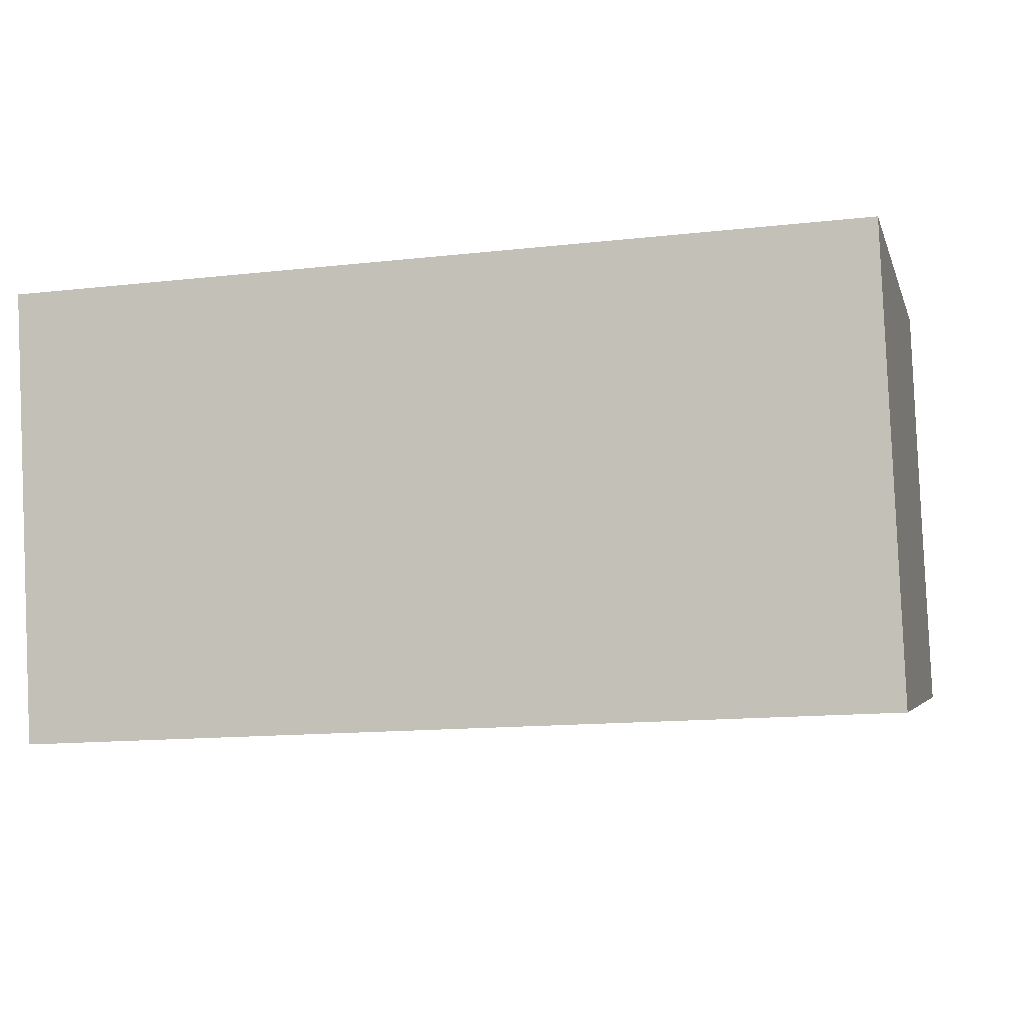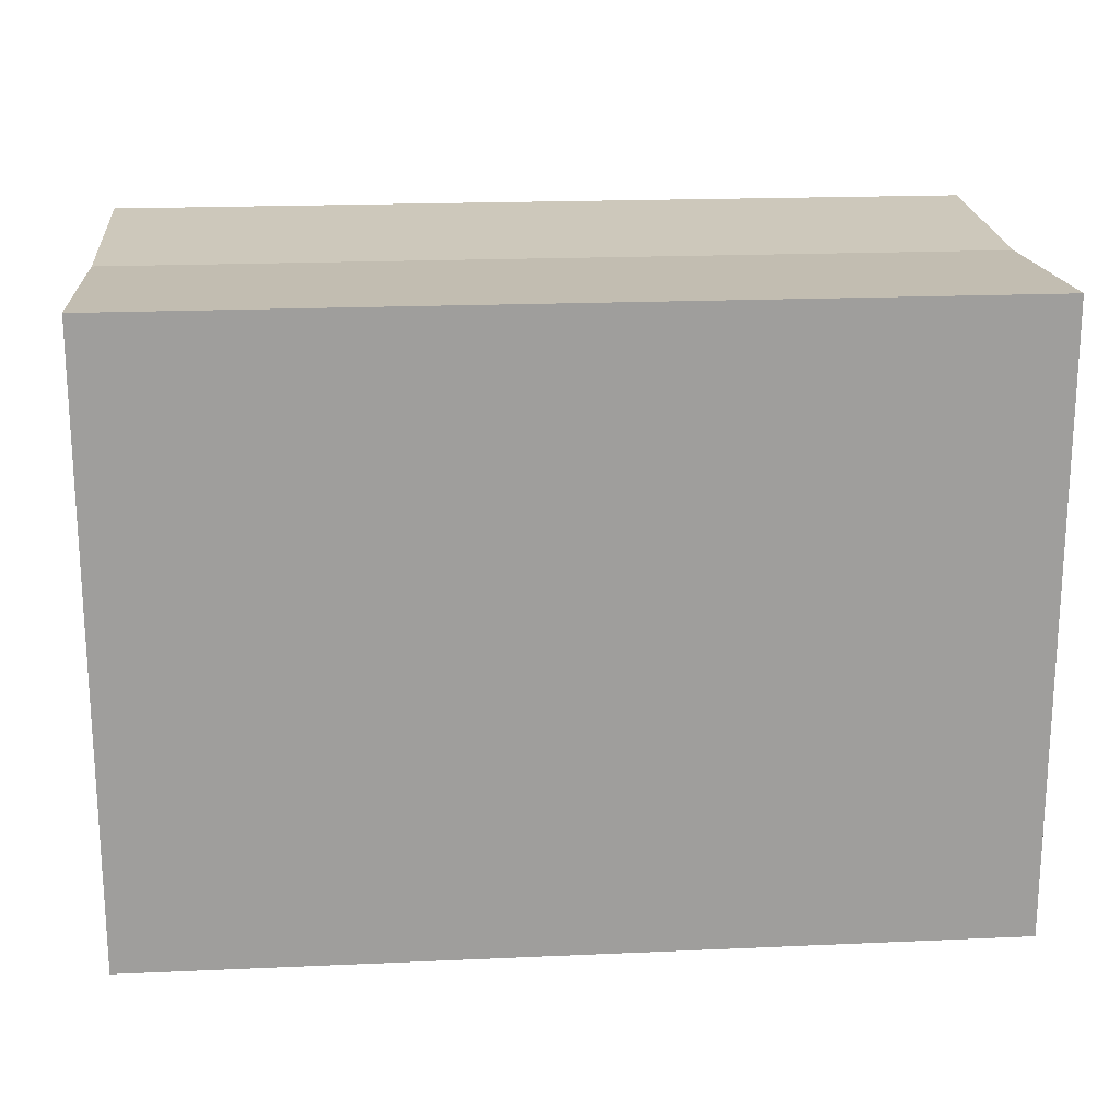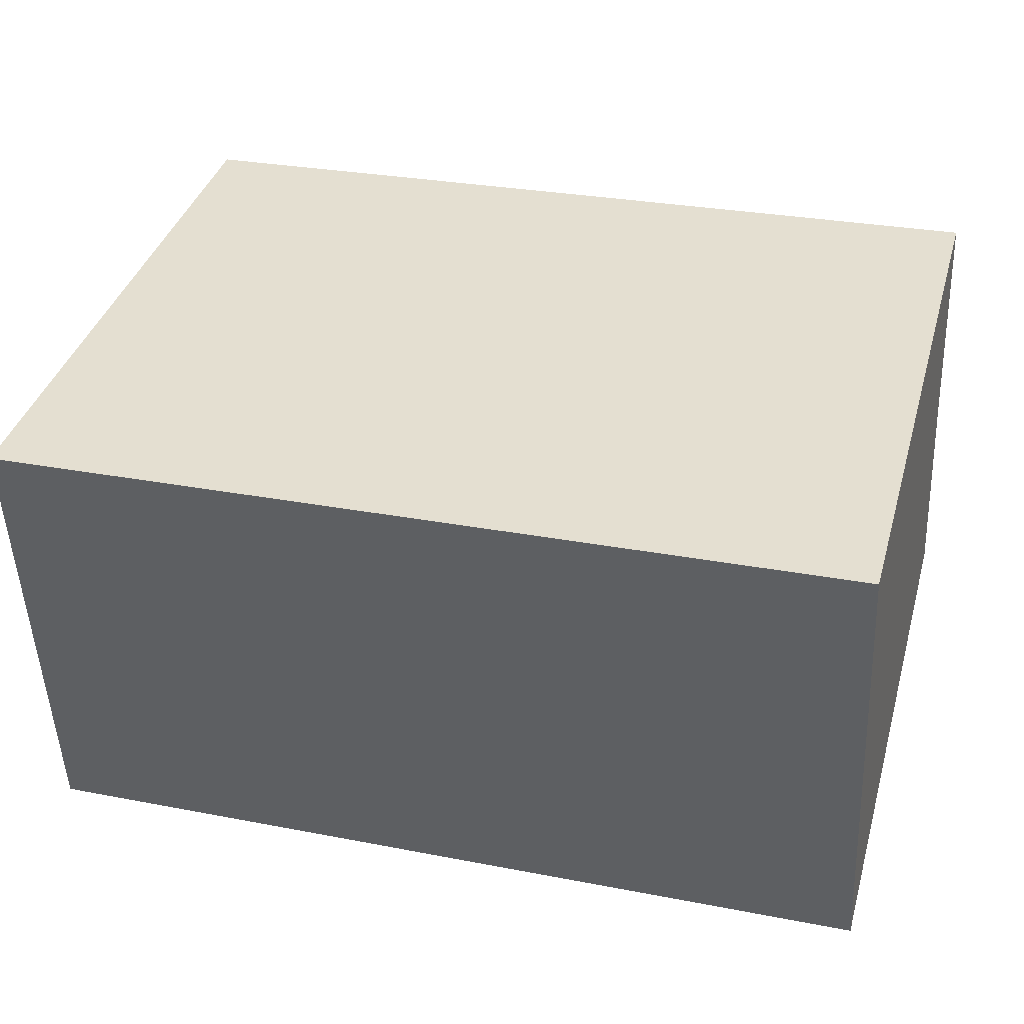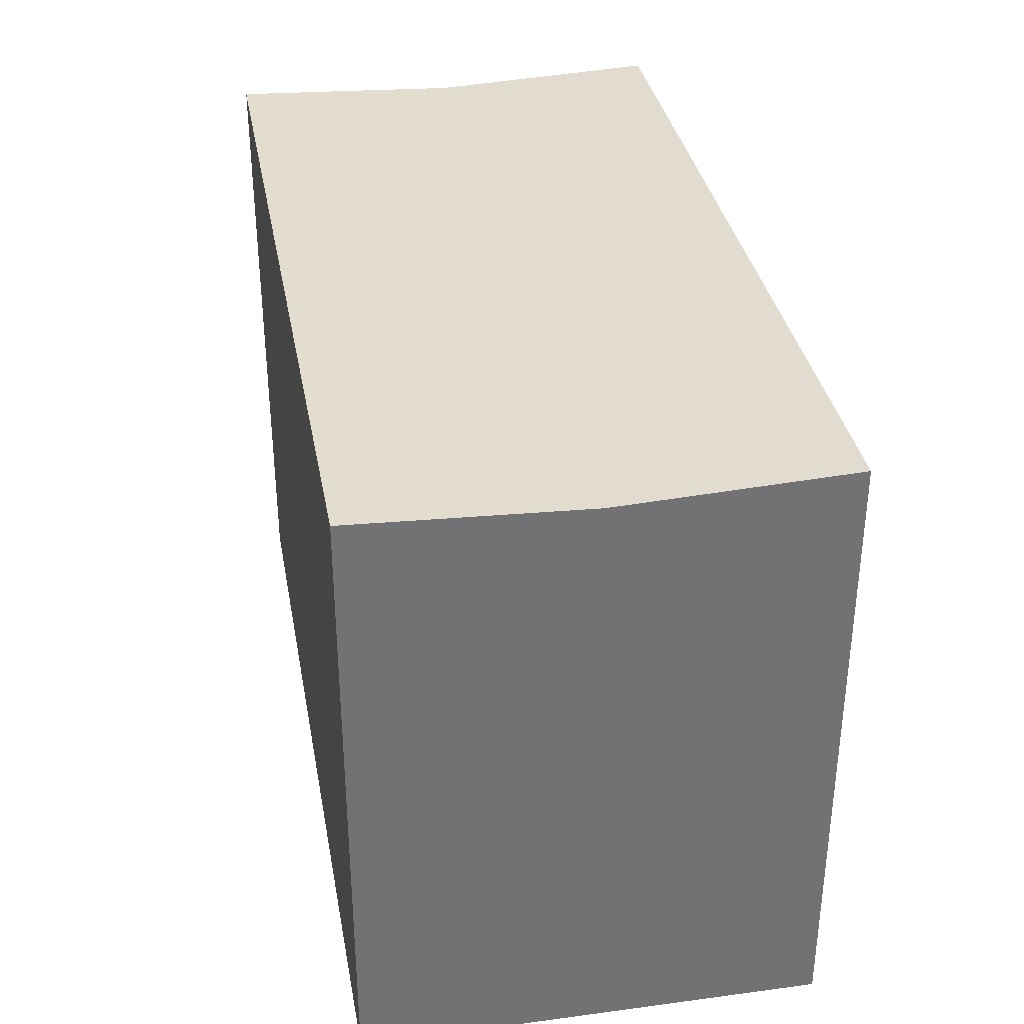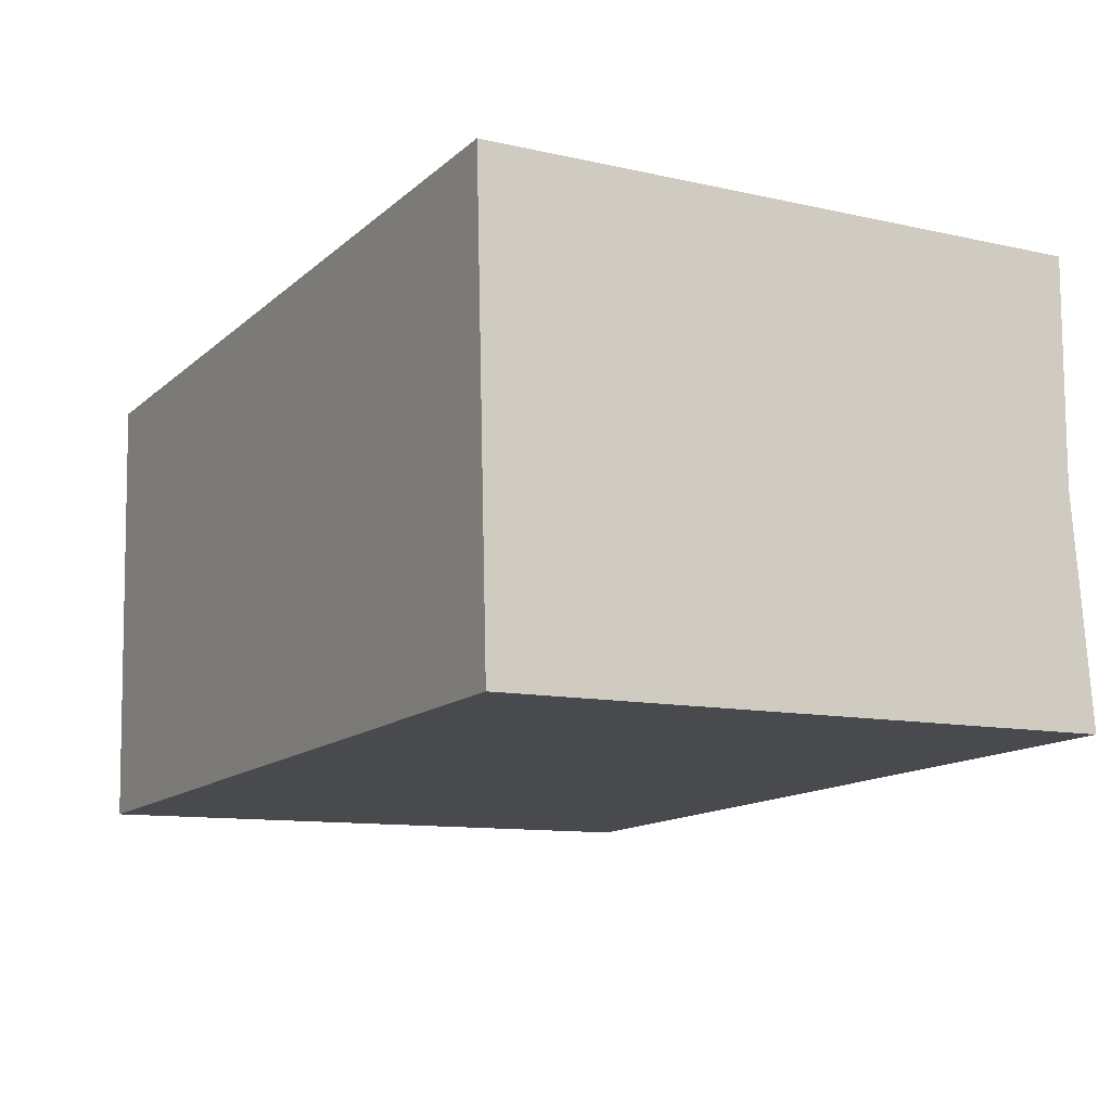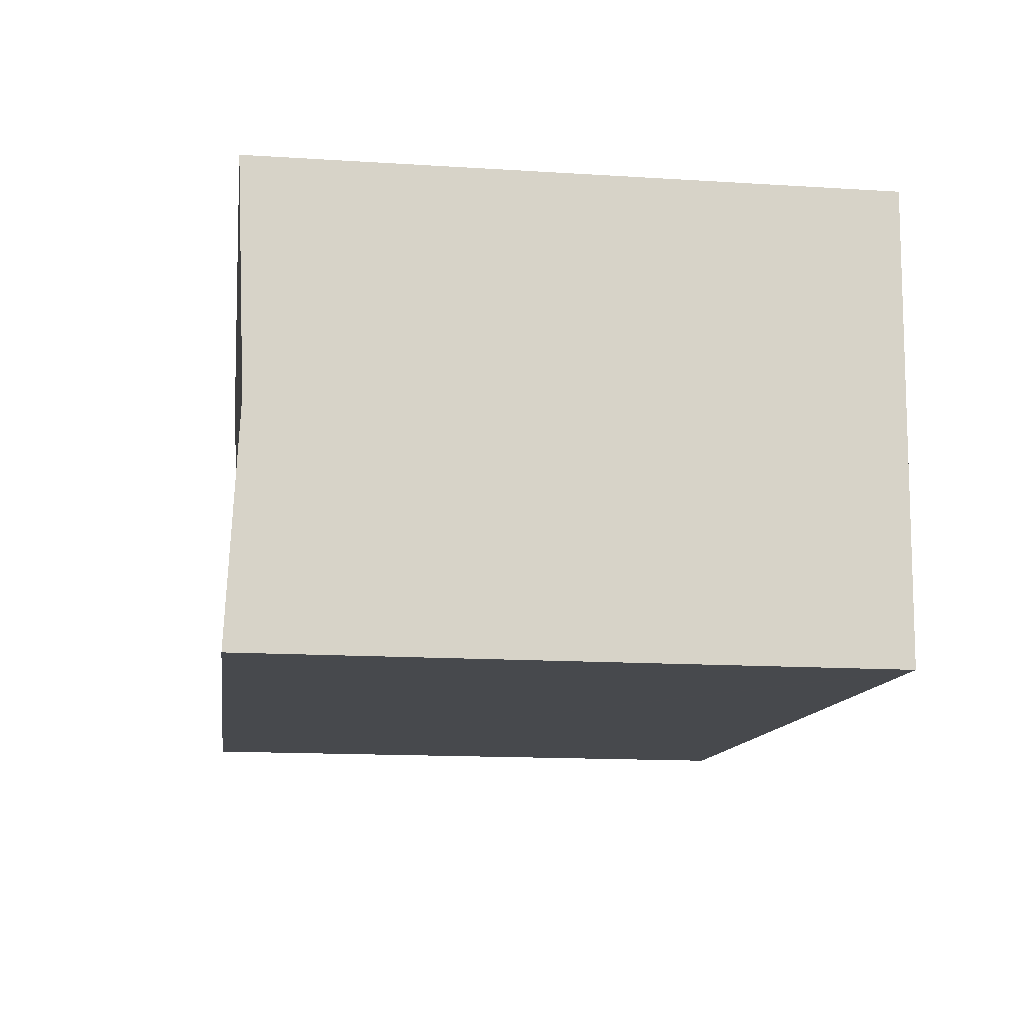
<metadata>
{"format":"obj","ext":"obj","renderer":"f3d","projection":"perspective","resolution":1024,"background":"white","views":[{"elev":-3.8,"azim":13.5,"up":"+Z"},{"elev":19.4,"azim":-7.3,"up":"+Y"},{"elev":38.5,"azim":15.7,"up":"+Z"},{"elev":34.8,"azim":77.2,"up":"+Y"},{"elev":-10.8,"azim":60.7,"up":"+Z"},{"elev":-14.8,"azim":-97.7,"up":"+Z"}]}
</metadata>
<code>
v  0.795 18.04 -13.25
v  25.47 17.74 -5.527
v  25.78 18.04 -12.16
v  0.291 17.74 -6.631
v  0.582 18.04 -13.26
v  25.16 18.04 1.104
v  0 18.04 1.104e-15
v  0.582 8.121e-16 -13.26
v  0.291 4.06e-16 -6.631
v  0 0 0
v  25.16 -6.76e-17 1.104
v  25.78 7.444e-16 -12.16
v  25.47 3.384e-16 -5.527
v  0.795 8.115e-16 -13.25
g defaultobject
f 1 2 3
f 2 1 4
f 4 1 5
f 4 6 2
f 6 4 7
f 8 4 5
f 4 8 7
f 7 8 9
f 7 9 10
f 10 6 7
f 6 10 11
f 11 2 6
f 2 11 3
f 3 11 12
f 12 11 13
f 1 8 5
f 8 1 3
f 8 3 14
f 14 3 12
f 9 11 10
f 11 9 13
f 13 9 8
f 13 8 12
f 12 8 14

</code>
